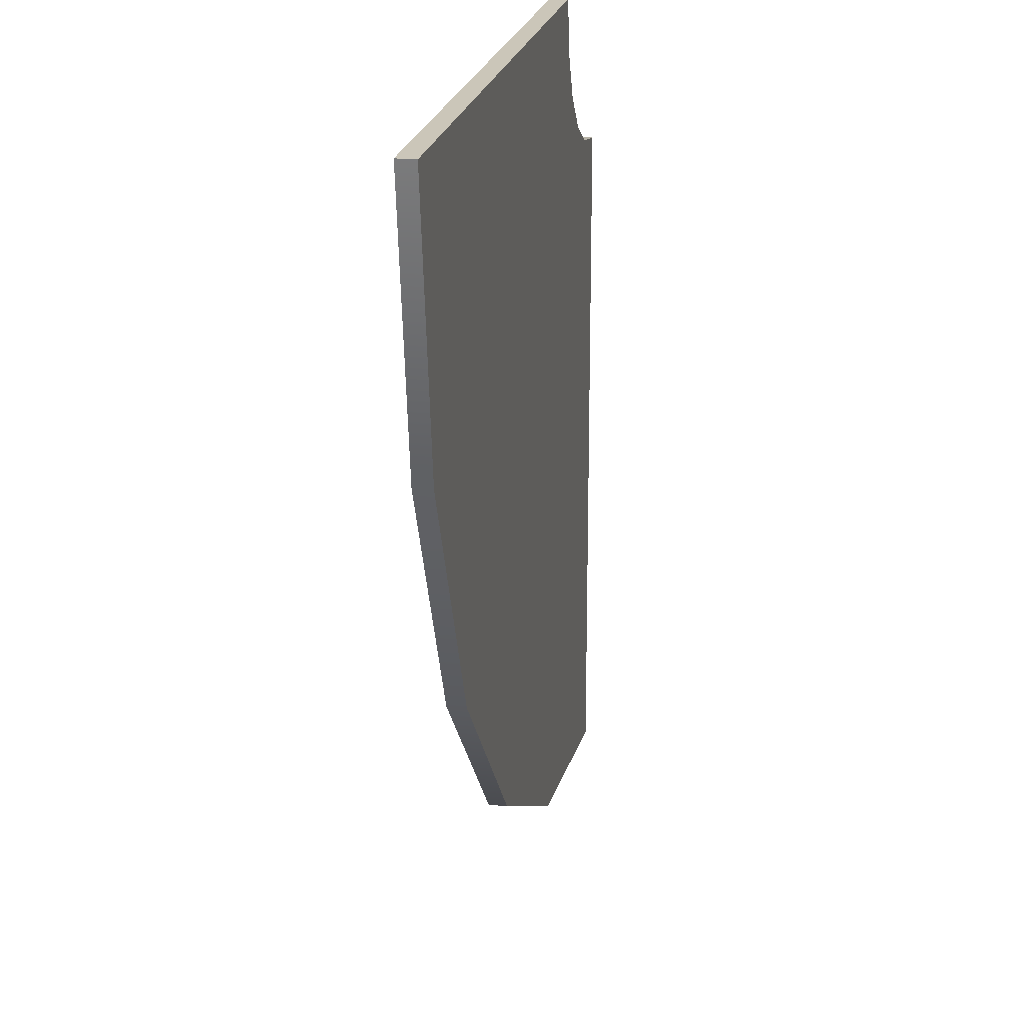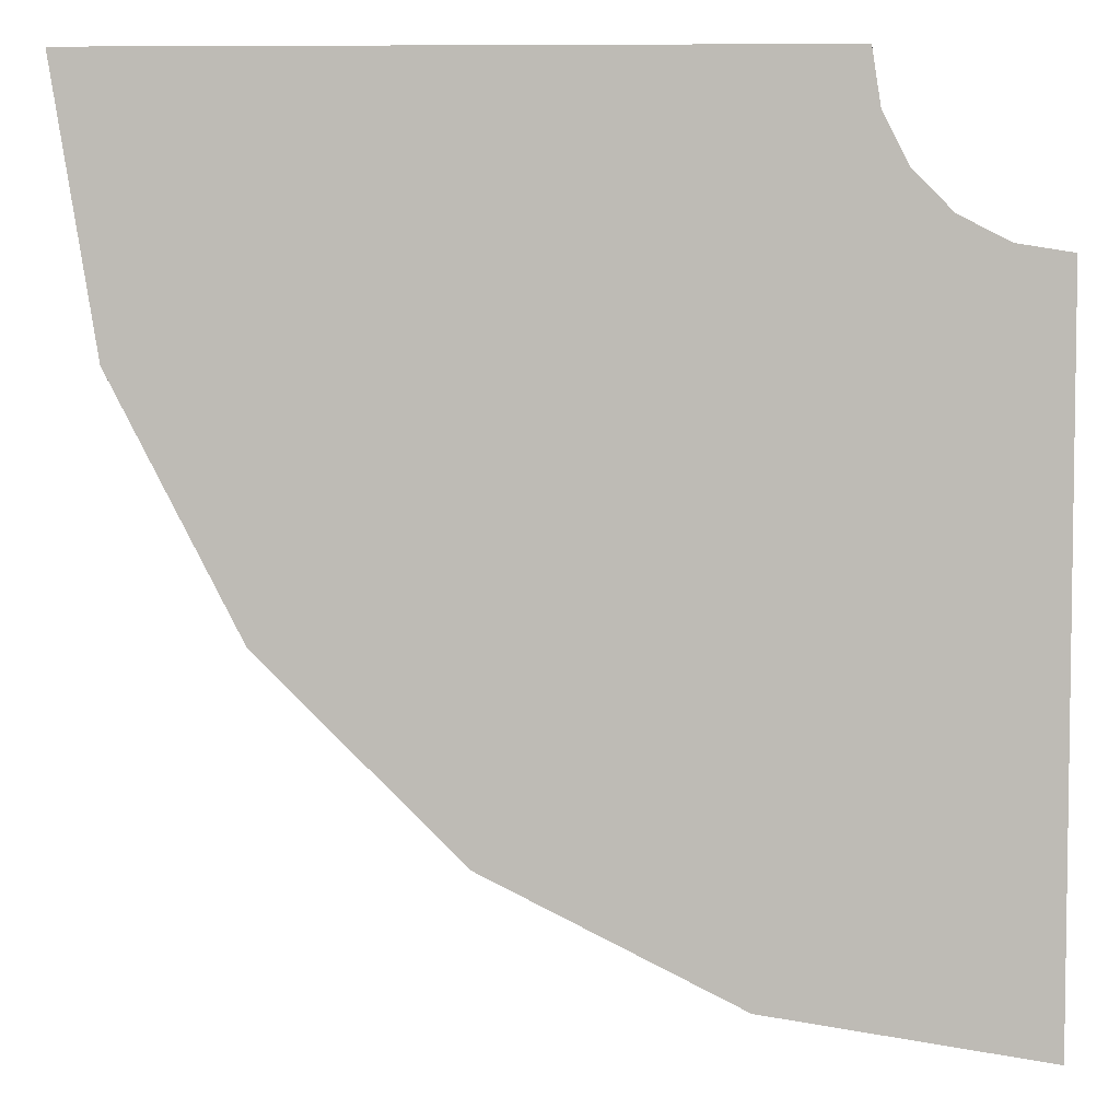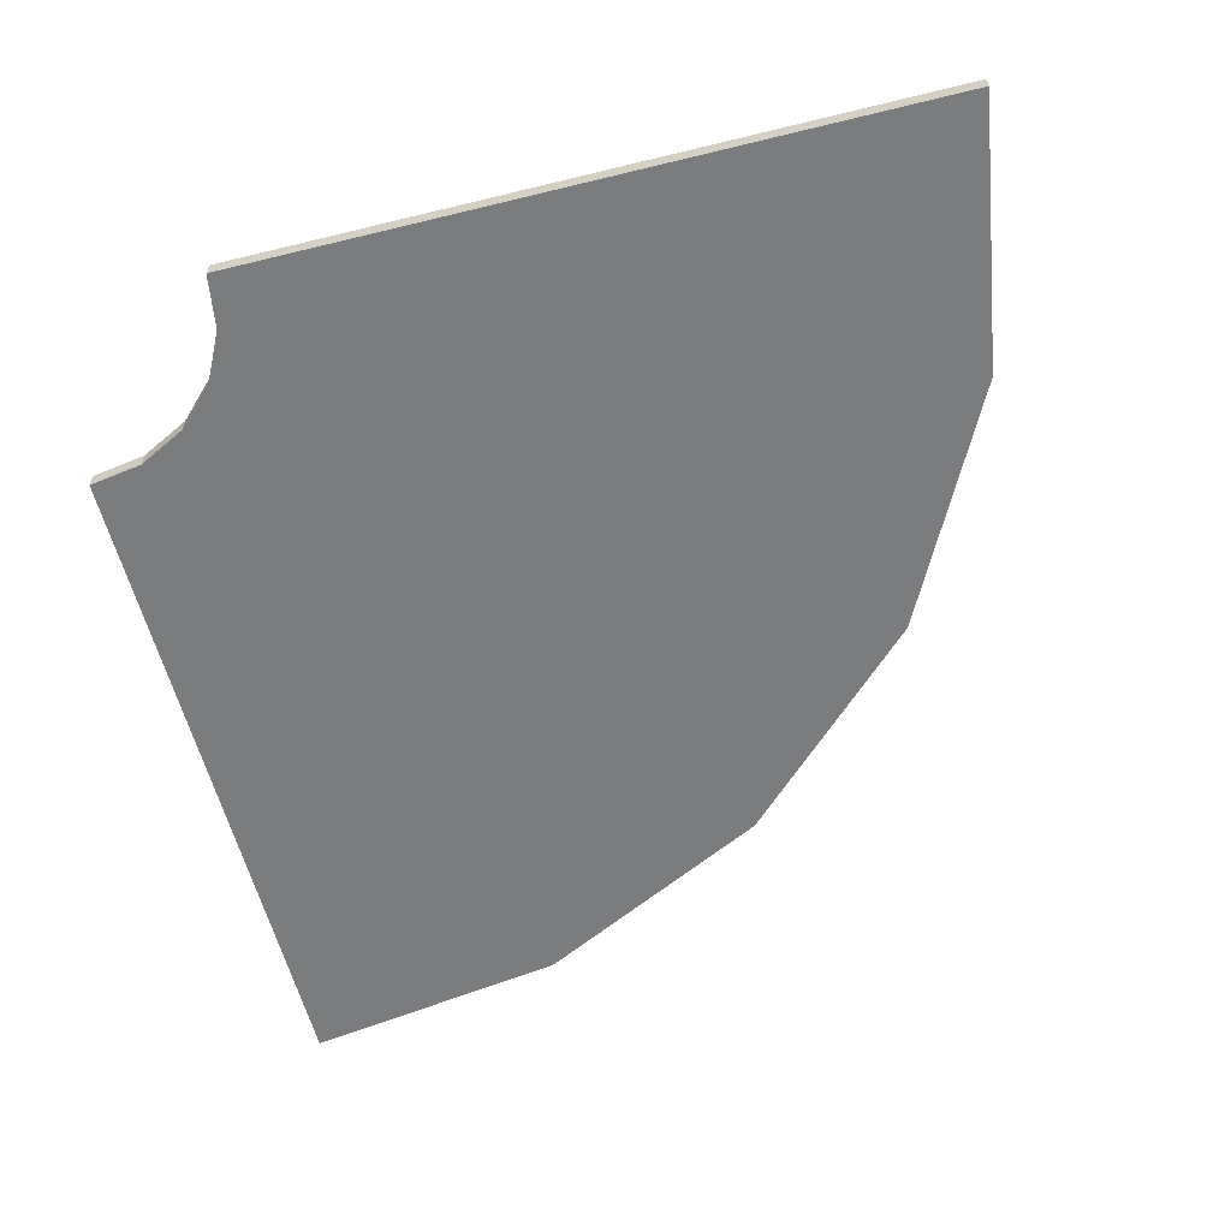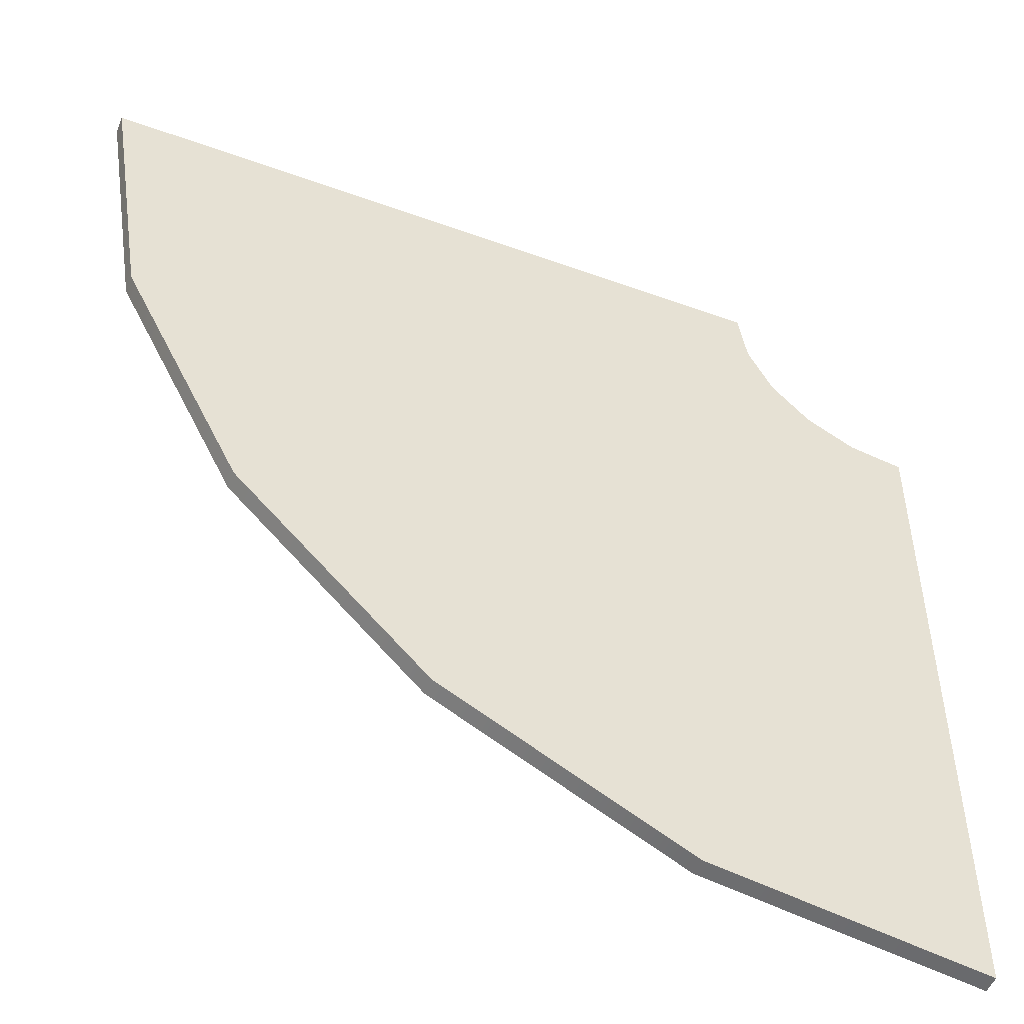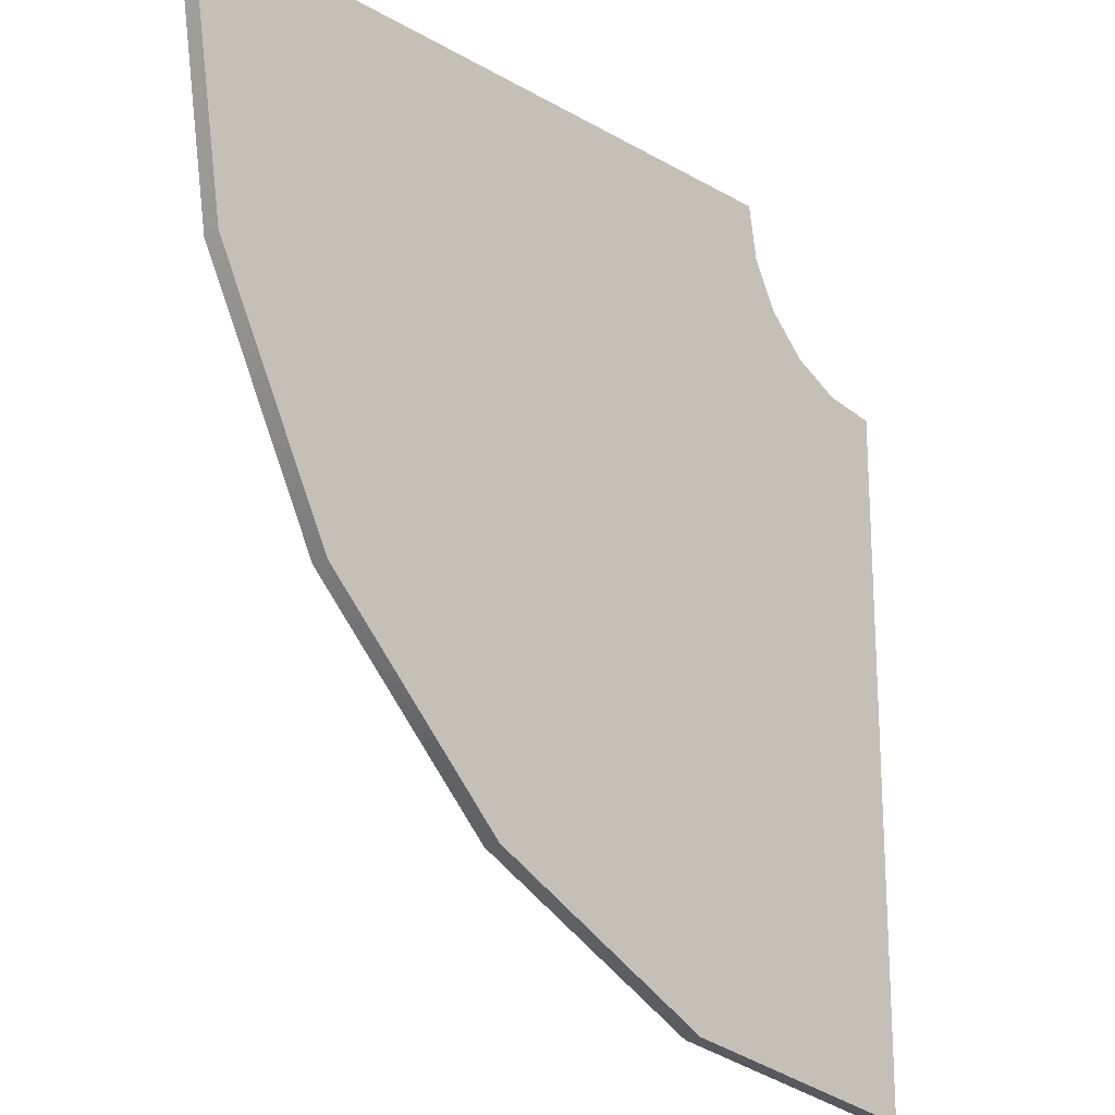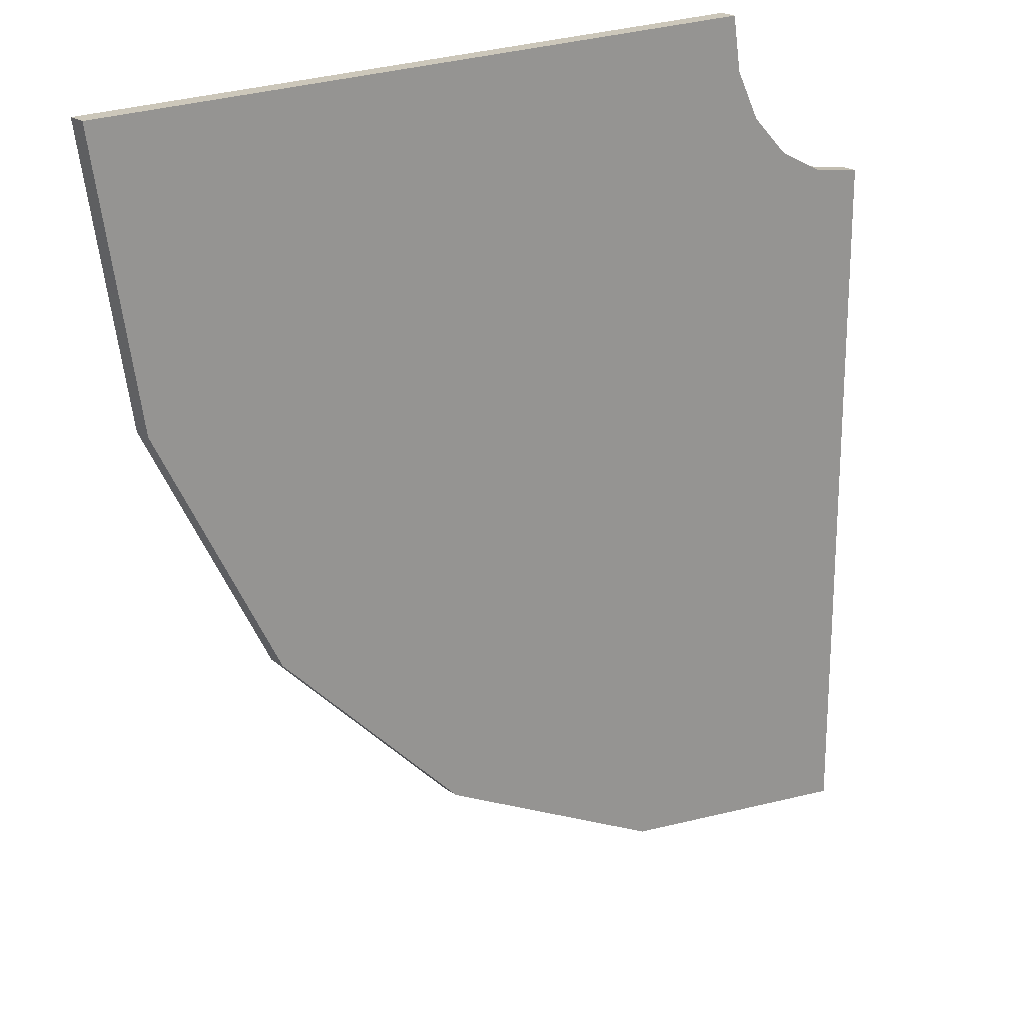
<metadata>
{"format":"obj","ext":"obj","renderer":"f3d","projection":"perspective","resolution":1024,"background":"white","views":[{"elev":20.9,"azim":100.1,"up":"+Y"},{"elev":5.2,"azim":-177.8,"up":"+Y"},{"elev":-58.6,"azim":-75.8,"up":"+Z"},{"elev":-50.8,"azim":158.4,"up":"+Y"},{"elev":-20.6,"azim":133.9,"up":"+Y"},{"elev":21.5,"azim":140.7,"up":"+Y"}]}
</metadata>
<code>
g default
v 0.8989 -2.166 -0.02963
v 1.71 -1.752 -0.02963
v 2.353 -1.109 -0.02963
v 2.767 -0.2979 -0.02963
v 2.909 0.601 -0.02963
v 0 -2.308 -0.02963
v 0.8989 -2.166 0.02963
v 1.71 -1.752 0.02963
v 2.353 -1.109 0.02963
v 2.767 -0.2979 0.02963
v 2.909 0.601 0.02963
v 0 -2.308 0.02963
v 0 0.0192 0.02963
v 0.1798 0.04767 0.02963
v 0.342 0.1303 0.02963
v 0.4707 0.259 0.02963
v 0.5533 0.4212 0.02963
v 0.5818 0.601 0.02963
v 0.5533 0.4212 -0.02963
v 0.5818 0.601 -0.02963
v 0 0.0192 -0.02963
v 0.1798 0.04767 -0.02963
v 0.342 0.1303 -0.02963
v 0.4707 0.259 -0.02963
g EXIT
f 1 2 8 7
f 2 3 9 8
f 3 4 10 9
f 4 5 11 10
f 6 1 7 12
f 2 1 22 23
f 3 2 23 24
f 4 3 24 19
f 5 4 19 20
f 1 6 21 22
f 12 7 14 13
f 7 8 15 14
f 8 9 16 15
f 9 10 17 16
f 10 11 18 17
f 13 14 22 21
f 14 15 23 22
f 15 16 24 23
f 16 17 19 24
f 17 18 20 19
f 18 11 5 20
f 12 13 21 6

</code>
